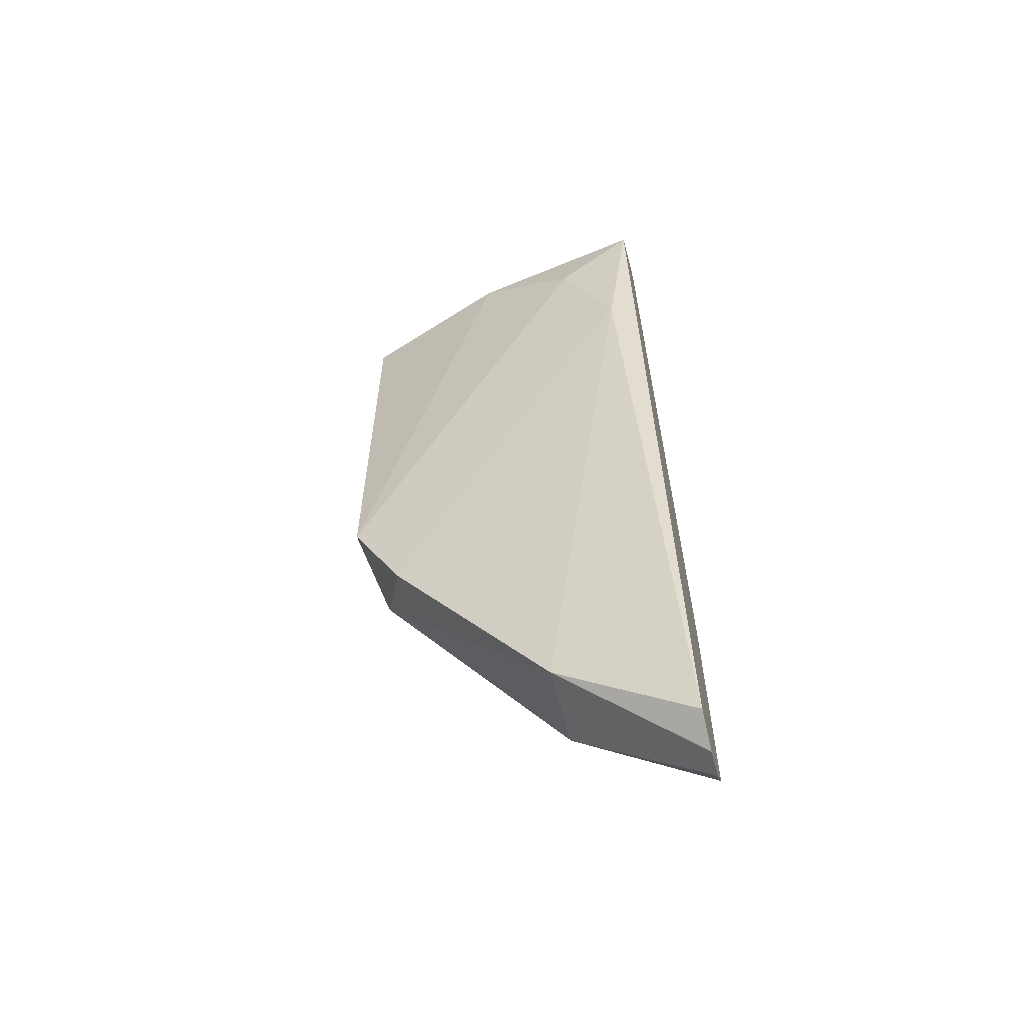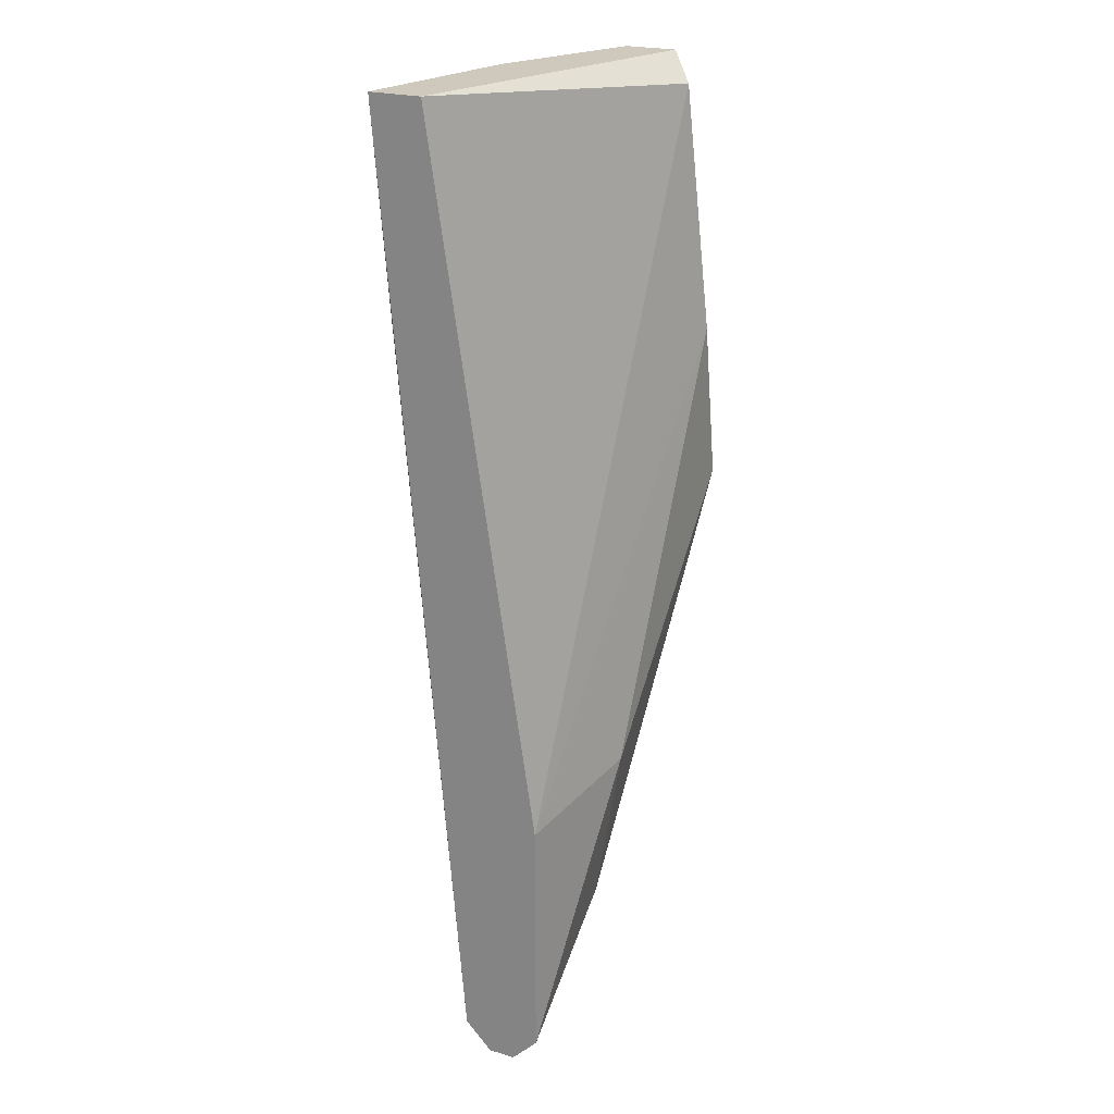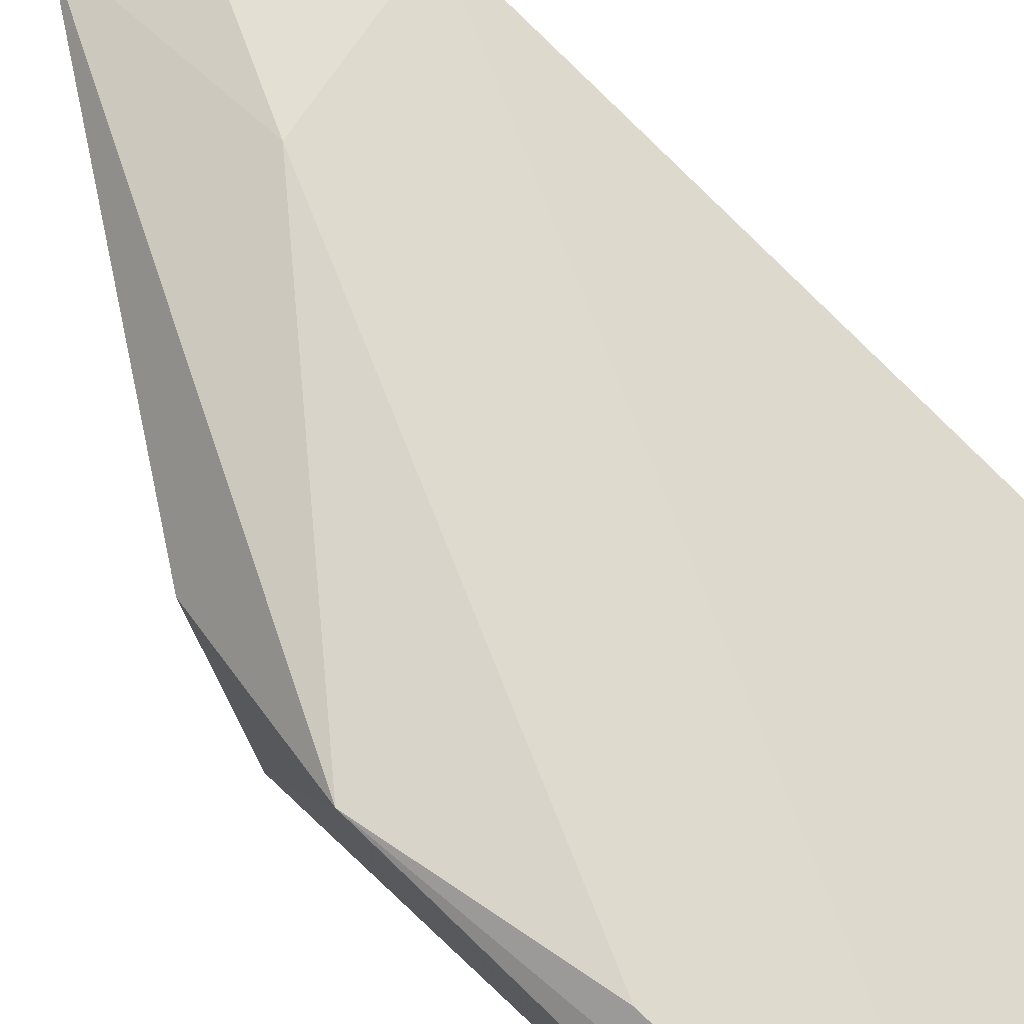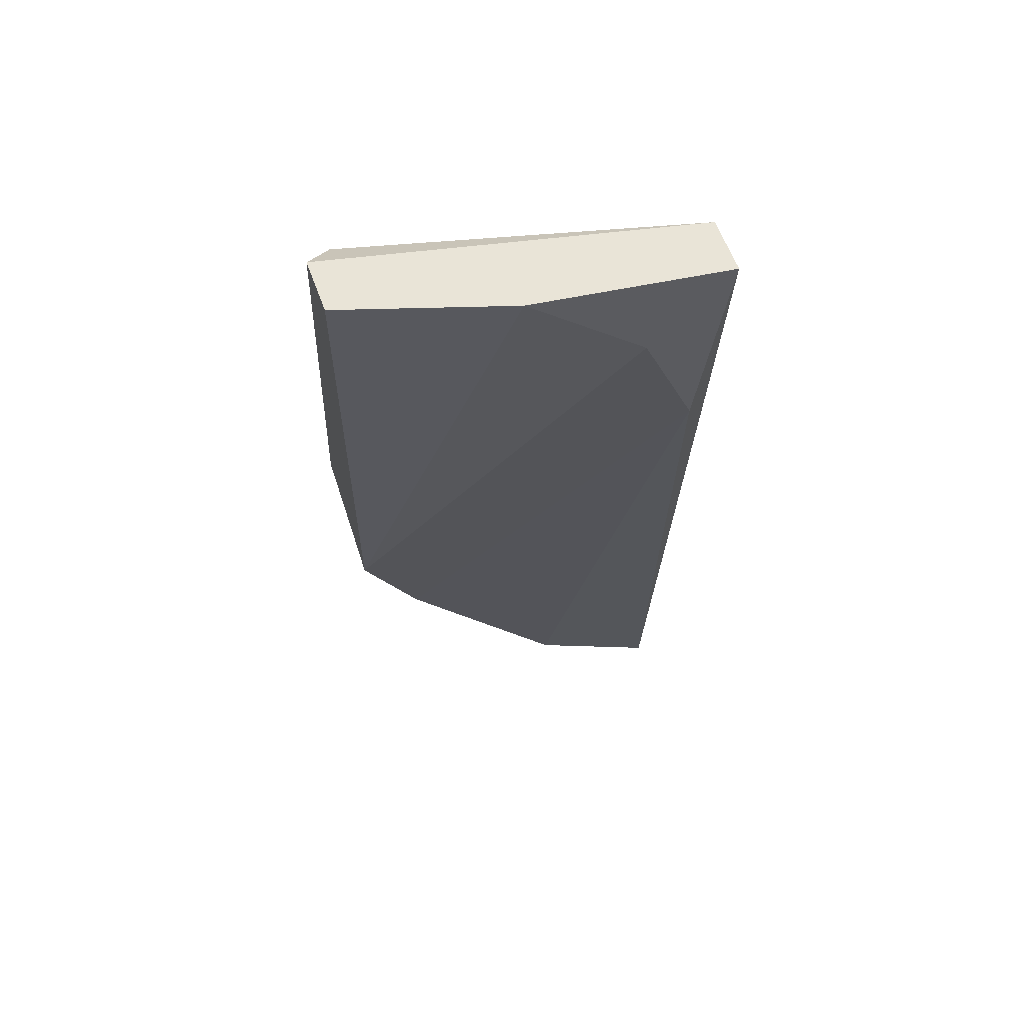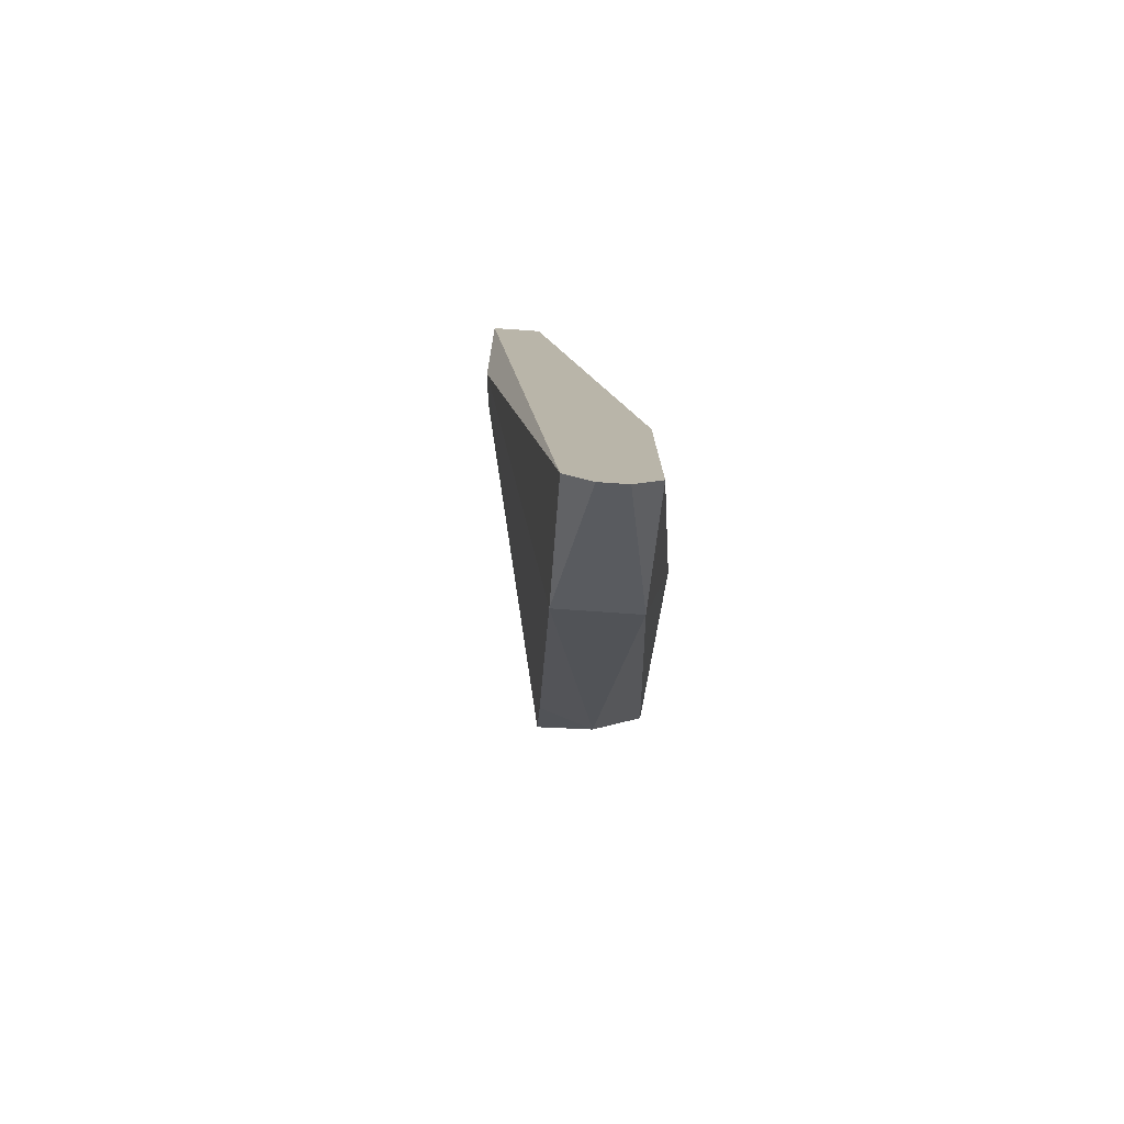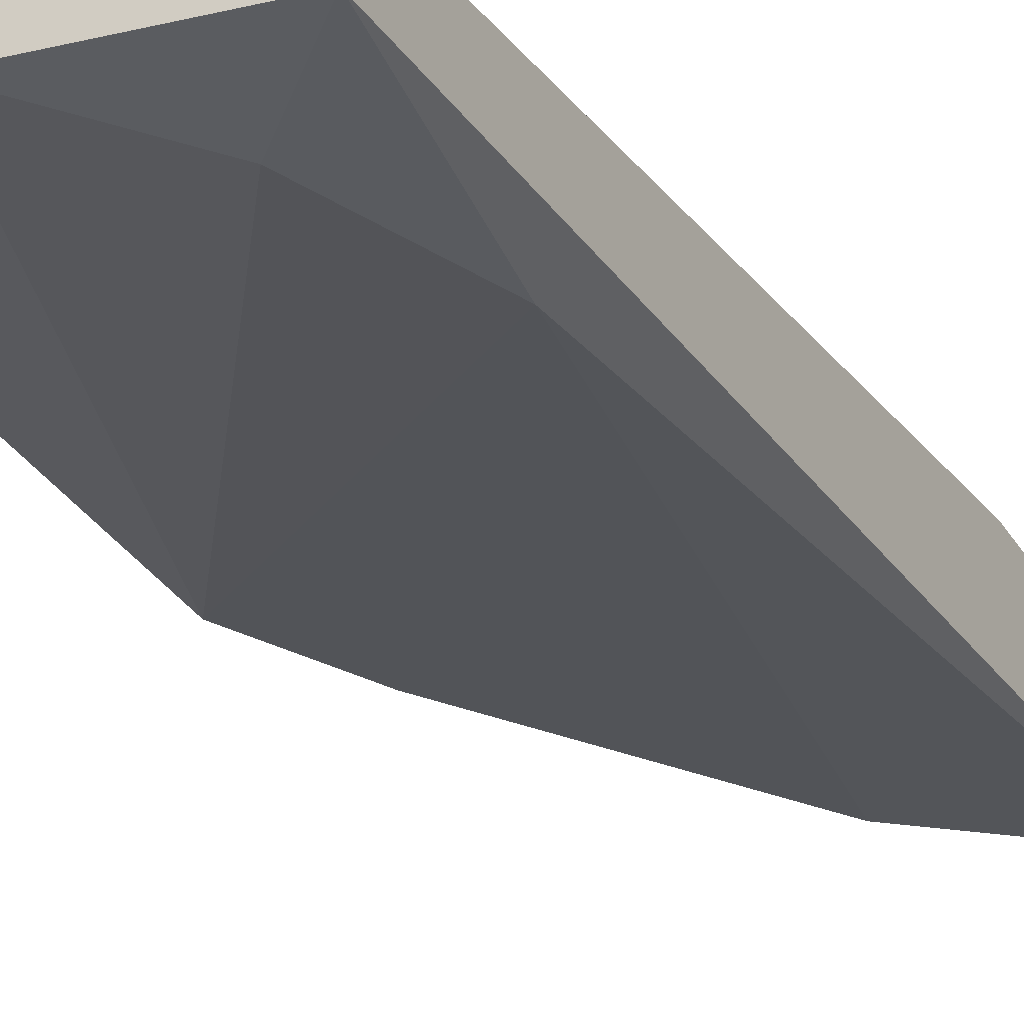
<metadata>
{"format":"obj","ext":"obj","renderer":"f3d","projection":"perspective","resolution":1024,"background":"white","views":[{"elev":-61.0,"azim":-165.2,"up":"+Y"},{"elev":22.5,"azim":-62.4,"up":"+Y"},{"elev":75.5,"azim":133.3,"up":"+Z"},{"elev":60.9,"azim":160.0,"up":"+Y"},{"elev":-77.0,"azim":-93.9,"up":"+Y"},{"elev":-32.6,"azim":-153.0,"up":"+Z"}]}
</metadata>
<code>
v 0.0995 -0.03262 0.01679
v 0.08359 -0.08994 0.01997
v 0.08359 -0.08994 0.02157
v 0.08359 -0.03262 0.01361
v 0.1027 -0.04854 0.02475
v 0.1043 -0.06128 0.01838
v 0.08359 -0.03262 0.01679
v 0.08359 -0.07401 0.02316
v 0.1027 -0.03422 0.02316
v 0.08518 -0.04536 0.01361
v 0.1043 -0.0581 0.02475
v 0.09155 -0.08198 0.01838
v 0.1043 -0.03262 0.01838
v 0.09155 -0.08198 0.02316
v 0.09155 -0.07242 0.02475
v 0.08359 -0.08834 0.01838
v 0.08836 -0.0374 0.01361
v 0.1027 -0.06605 0.02157
v 0.08359 -0.08834 0.02316
v 0.1043 -0.03262 0.02157
v 0.09473 -0.03262 0.0152
v 0.1011 -0.06764 0.01838
f 18 12 22
f 2 3 4
f 4 3 7
f 1 4 7
f 7 3 8
f 8 5 9
f 7 8 9
f 9 5 11
f 3 2 12
f 6 1 13
f 1 7 13
f 11 6 13
f 3 12 14
f 5 8 15
f 11 5 15
f 14 11 15
f 2 4 16
f 4 10 16
f 12 2 16
f 10 12 16
f 10 4 17
f 6 10 17
f 6 11 18
f 11 14 18
f 14 12 18
f 8 3 19
f 3 14 19
f 15 8 19
f 14 15 19
f 7 9 20
f 9 11 20
f 13 7 20
f 11 13 20
f 4 1 21
f 1 6 21
f 17 4 21
f 6 17 21
f 10 6 22
f 12 10 22
f 6 18 22

</code>
